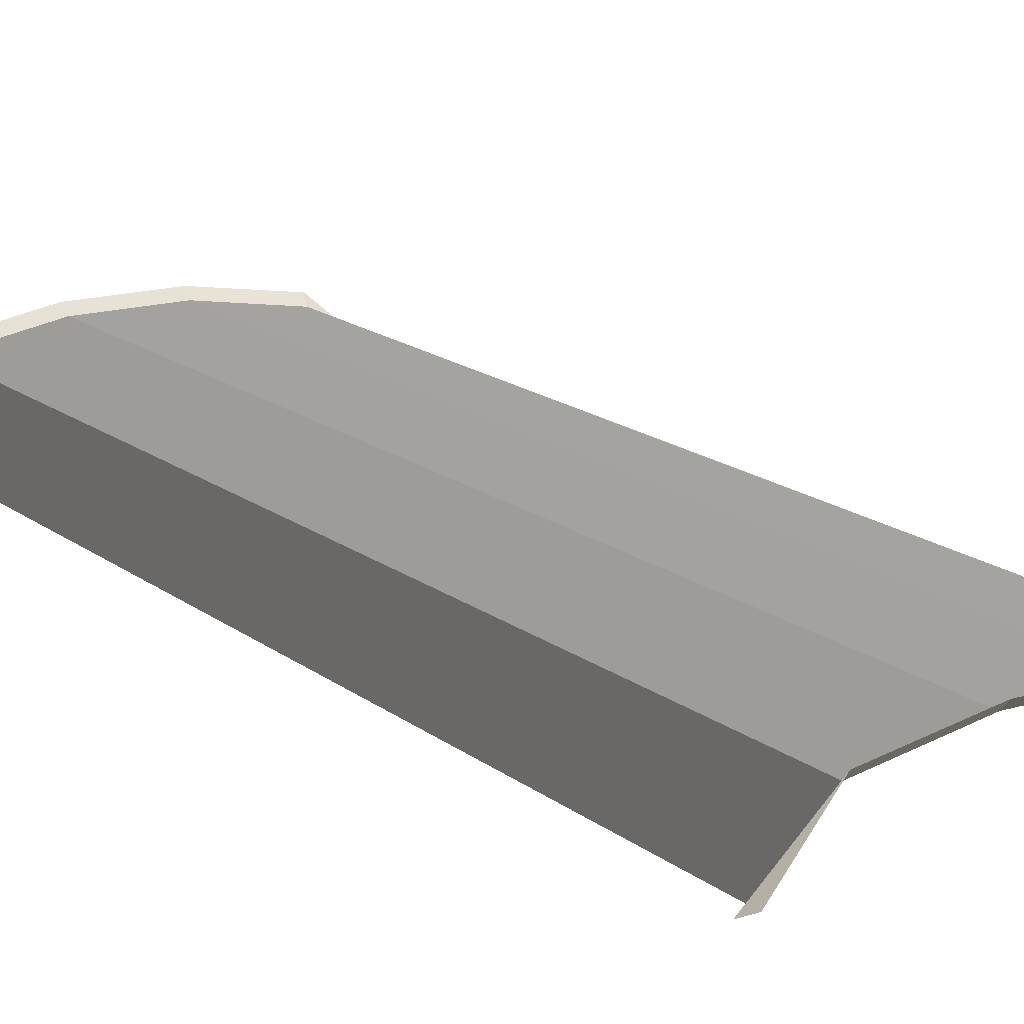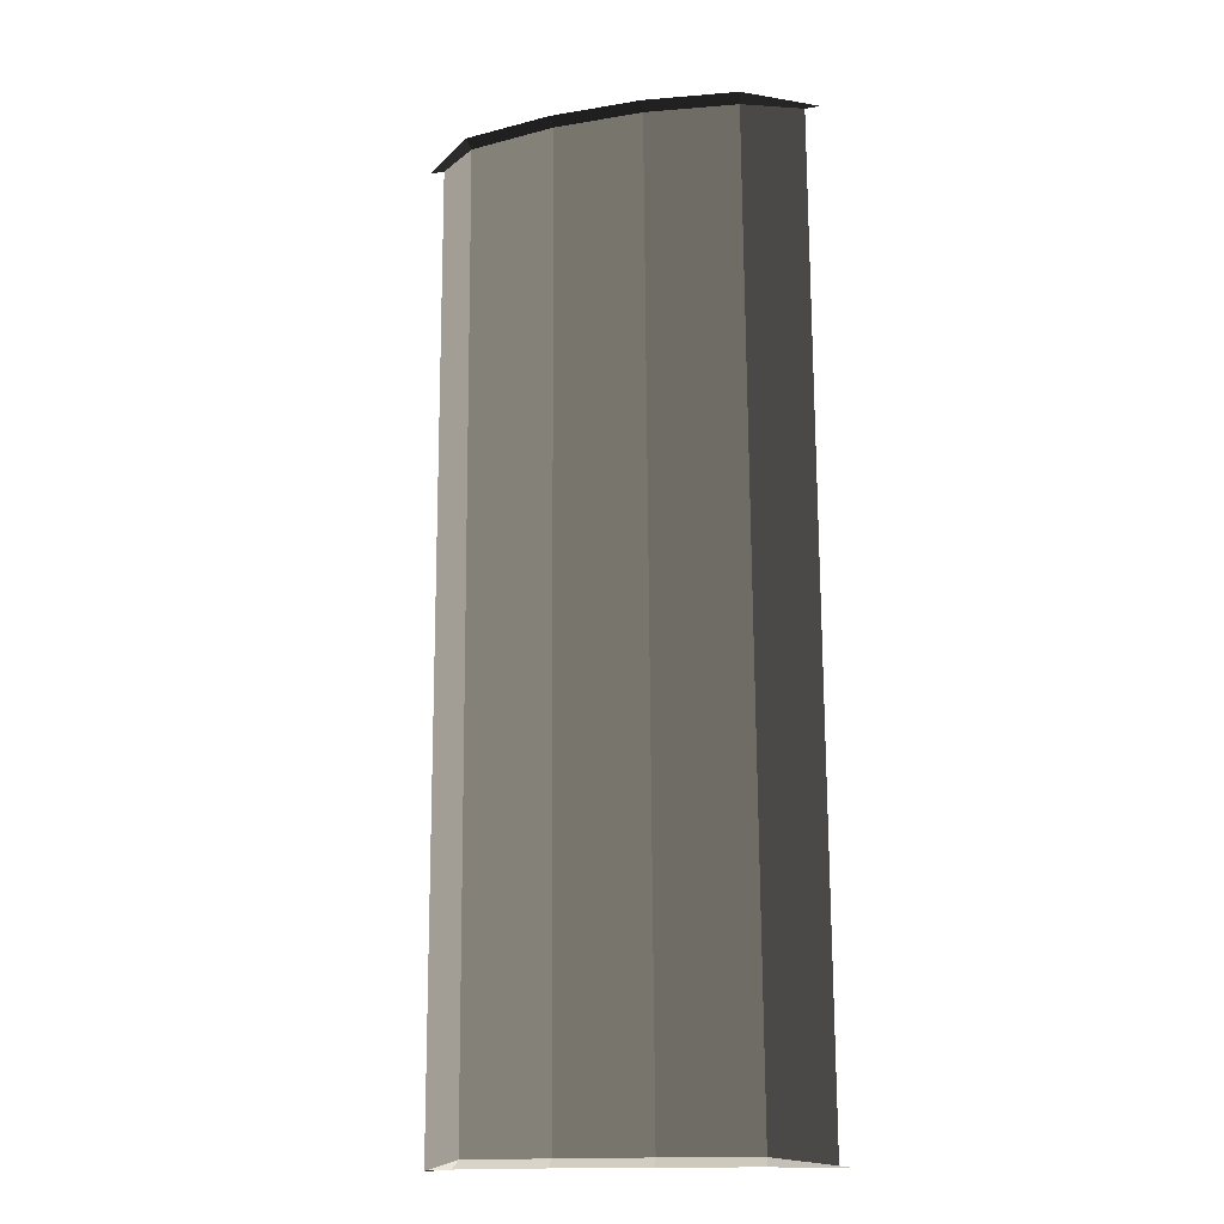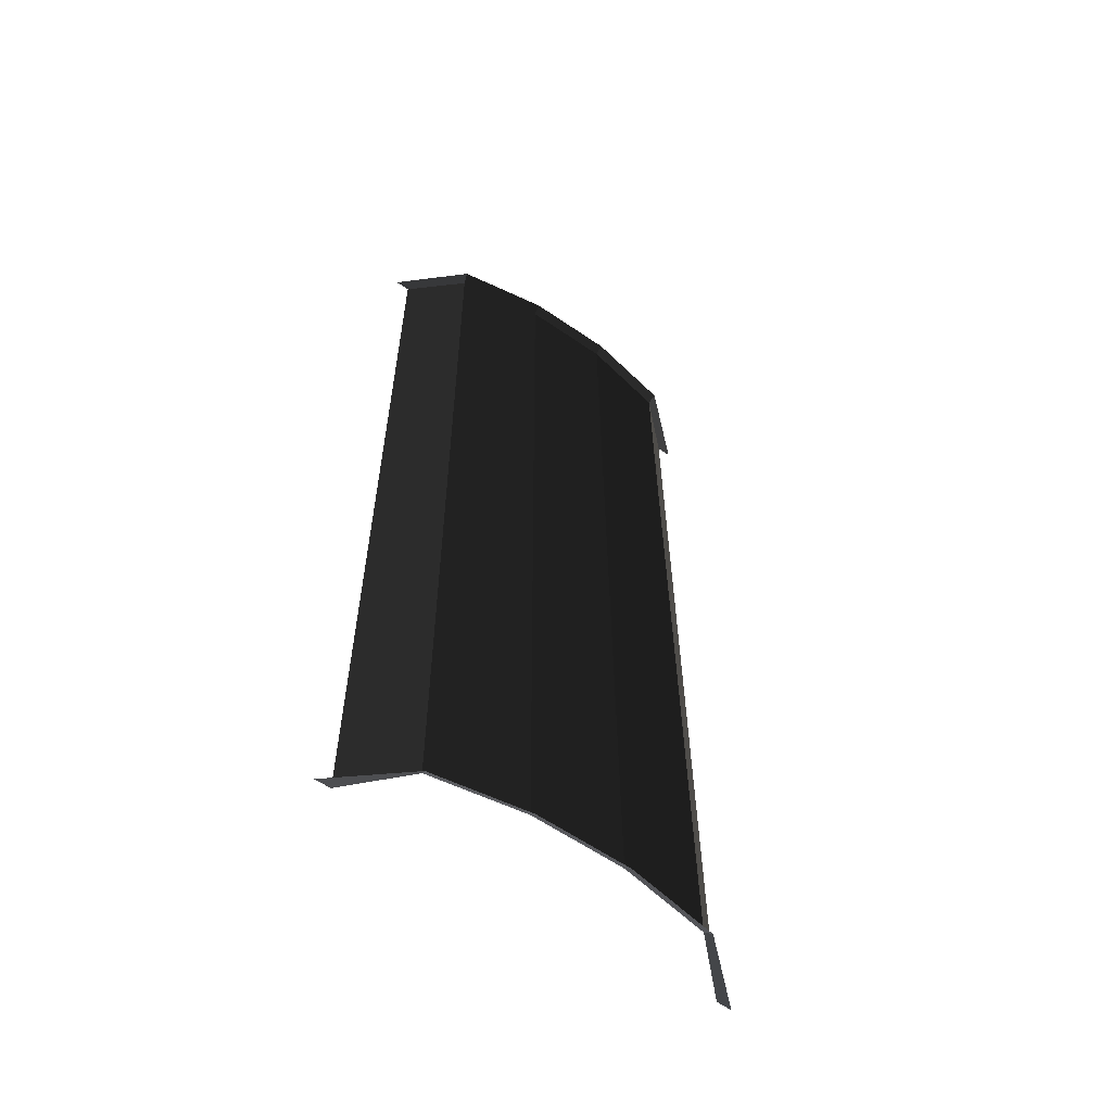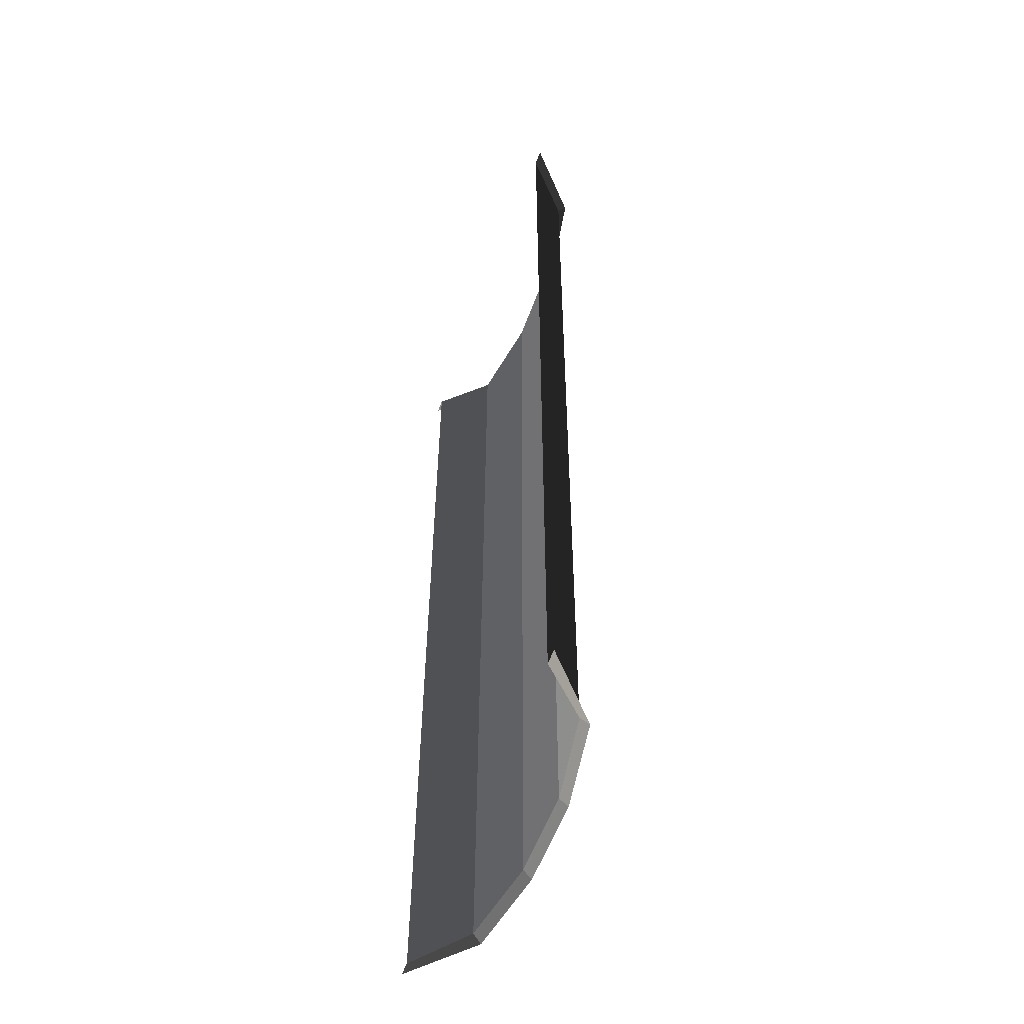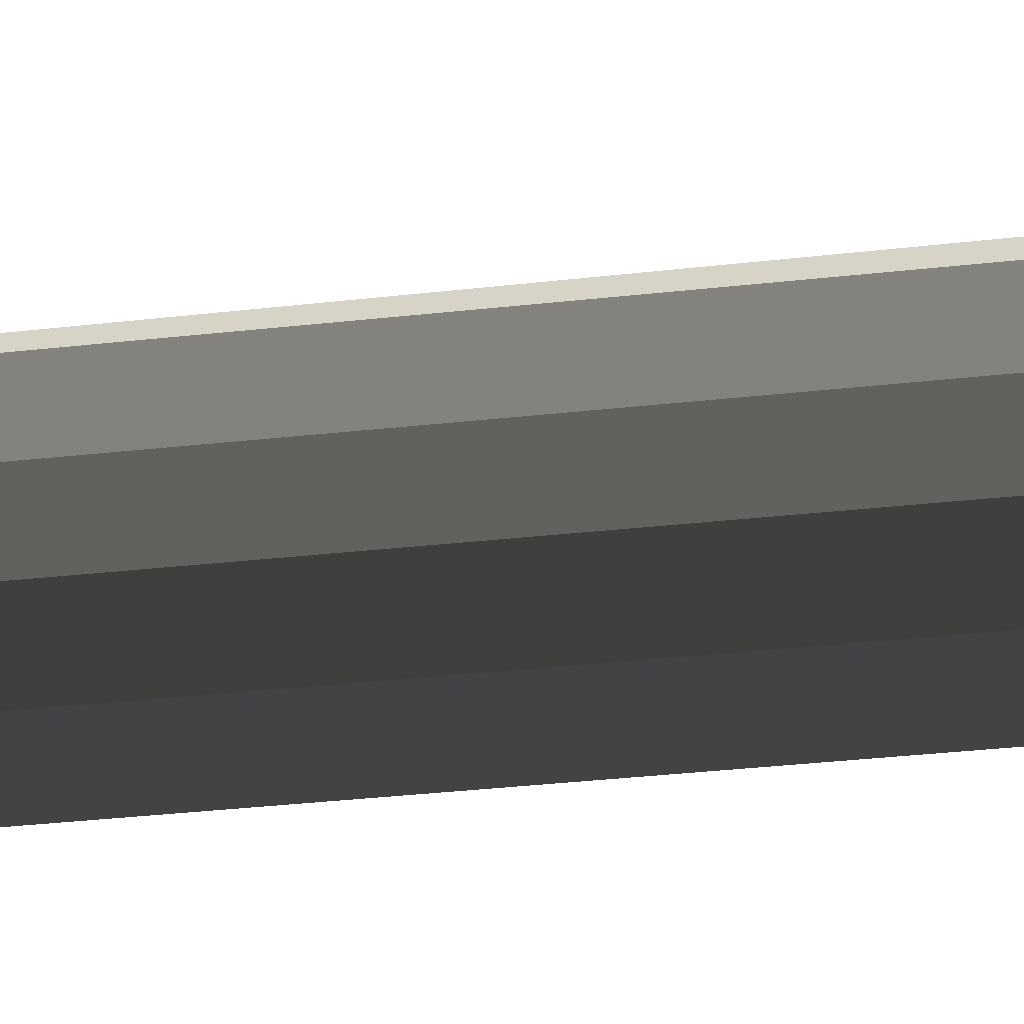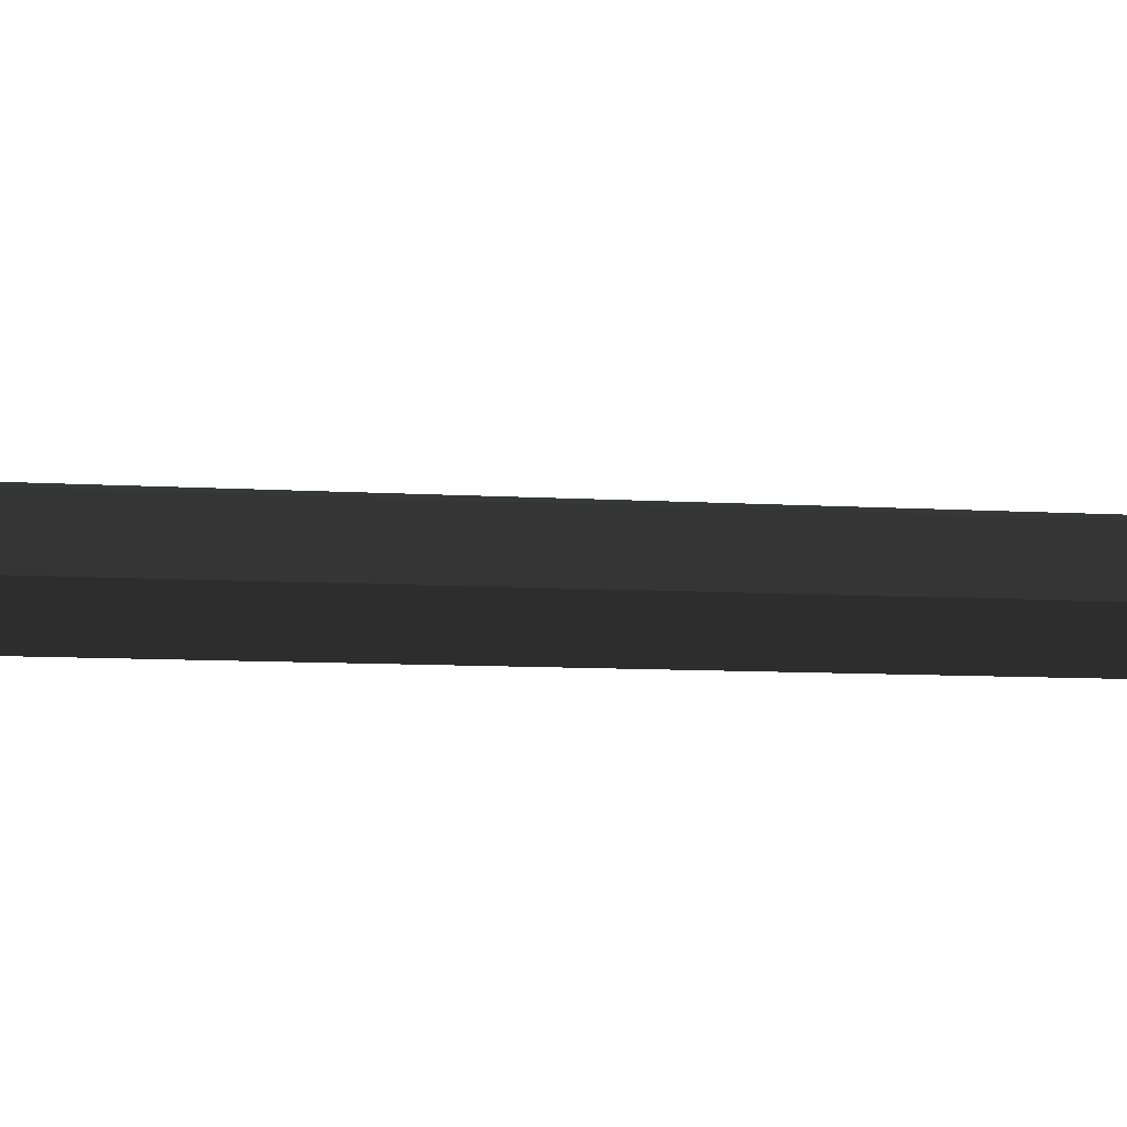
<metadata>
{"format":"obj","ext":"obj","renderer":"f3d","projection":"perspective","resolution":1024,"background":"white","views":[{"elev":16.0,"azim":147.6,"up":"+Z"},{"elev":-15.1,"azim":18.5,"up":"+Y"},{"elev":-59.5,"azim":-35.6,"up":"+Y"},{"elev":-55.3,"azim":-109.5,"up":"+Y"},{"elev":-49.2,"azim":-83.2,"up":"+Z"},{"elev":-7.1,"azim":-101.4,"up":"+Z"}]}
</metadata>
<code>
v -199 -207.6 1.927
v -210.5 -207.7 -0.0555
v -209.9 -329 -0.05551
v -198.3 -329 1.927
v -210.5 -207.7 -0.0555
v -216.6 -206.9 -6.081
v -216.5 -330.1 -6.081
v -209.9 -329 -0.05551
v -210.5 -207.7 -0.0555
v -210.8 -206.7 1.004
v -218.6 -207 -6.093
v -216.6 -206.9 -6.081
v -175 -329 -0.05551
v -174.7 -330.1 1.011
v -166.8 -330.1 -6.093
v -168.7 -330.1 -6.081
v -169.7 -205.9 -6.081
v -167.7 -205.9 -6.093
v -175.9 -206.2 1.007
v -176.2 -207.2 -0.0555
v -210.8 -206.7 1.004
v -210.5 -207.7 -0.0555
v -199 -207.6 1.927
v -210.2 -206.6 1.106
v -199.2 -206.5 2.988
v -216.5 -330.1 -6.081
v -218.5 -330.1 -6.093
v -210.2 -330.1 1.011
v -209.9 -329 -0.05551
v -186.7 -329 1.927
v -186.5 -330.1 2.993
v -174.7 -330.1 1.011
v -175 -329 -0.05551
v -175 -329 -0.05551
v -168.7 -330.1 -6.081
v -169.7 -205.9 -6.081
v -176.2 -207.2 -0.0555
v -209.9 -329 -0.05551
v -210.2 -330.1 1.011
v -198.4 -330.1 2.993
v -198.3 -329 1.927
v -198.3 -329 1.927
v -198.4 -330.1 2.993
v -186.5 -330.1 2.993
v -186.7 -329 1.927
v -176.2 -207.2 -0.0555
v -175.9 -206.2 1.007
v -187.5 -206.3 2.989
v -187.6 -207.4 1.927
v -187.6 -207.4 1.927
v -187.5 -206.3 2.989
v -199.2 -206.5 2.988
v -199 -207.6 1.927
v -176.2 -207.2 -0.0555
v -187.6 -207.4 1.927
v -186.7 -329 1.927
v -175 -329 -0.05551
v -187.6 -207.4 1.927
v -199 -207.6 1.927
v -198.3 -329 1.927
v -186.7 -329 1.927
g Terrain_Main.033_SHADOW_HOTFIX_31513_543
f 1 3 2
f 1 4 3
f 5 7 6
f 5 8 7
f 9 11 10
f 9 12 11
f 13 15 14
f 13 16 15
f 17 19 18
f 17 20 19
f 21 23 22
f 23 21 24
f 23 24 25
f 26 28 27
f 26 29 28
f 30 32 31
f 30 33 32
f 34 36 35
f 34 37 36
f 38 40 39
f 38 41 40
f 42 44 43
f 42 45 44
f 46 48 47
f 46 49 48
f 50 52 51
f 50 53 52
f 54 56 55
f 54 57 56
f 58 60 59
f 58 61 60

</code>
